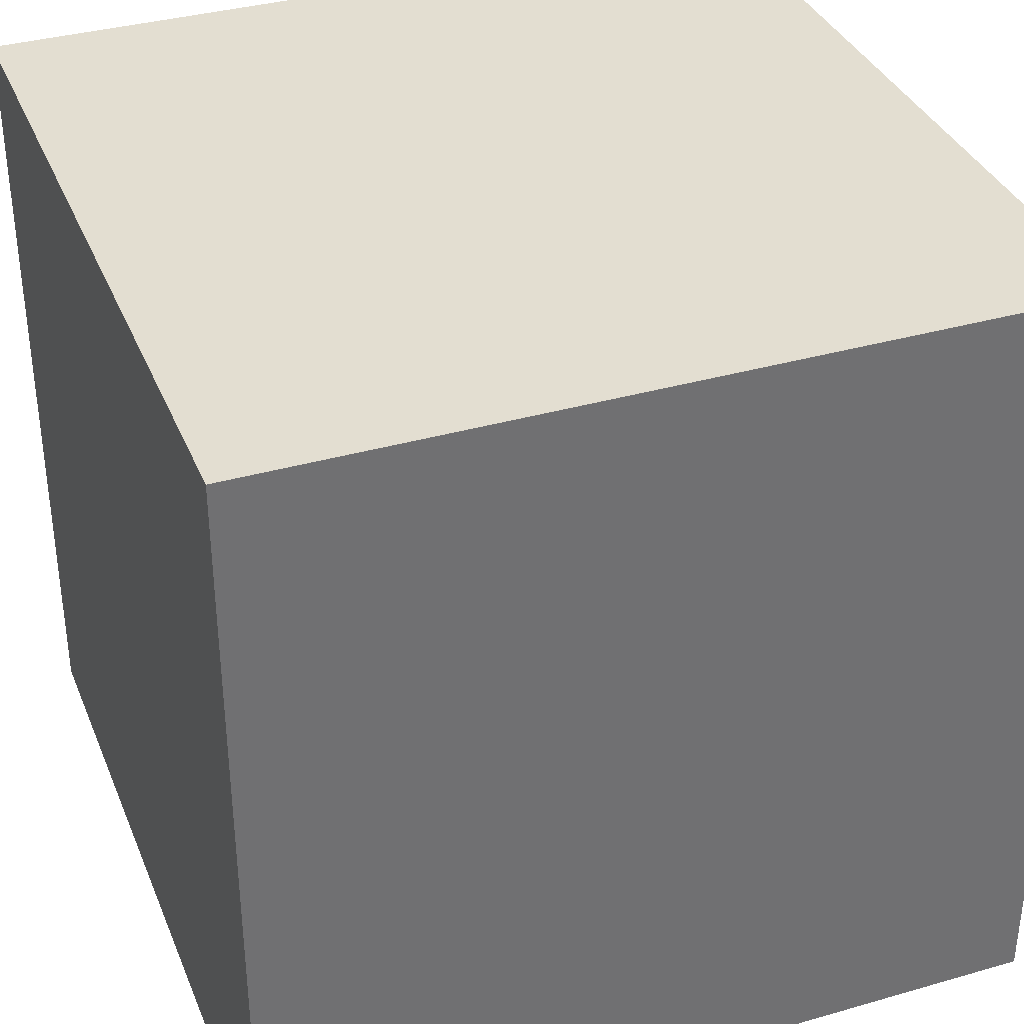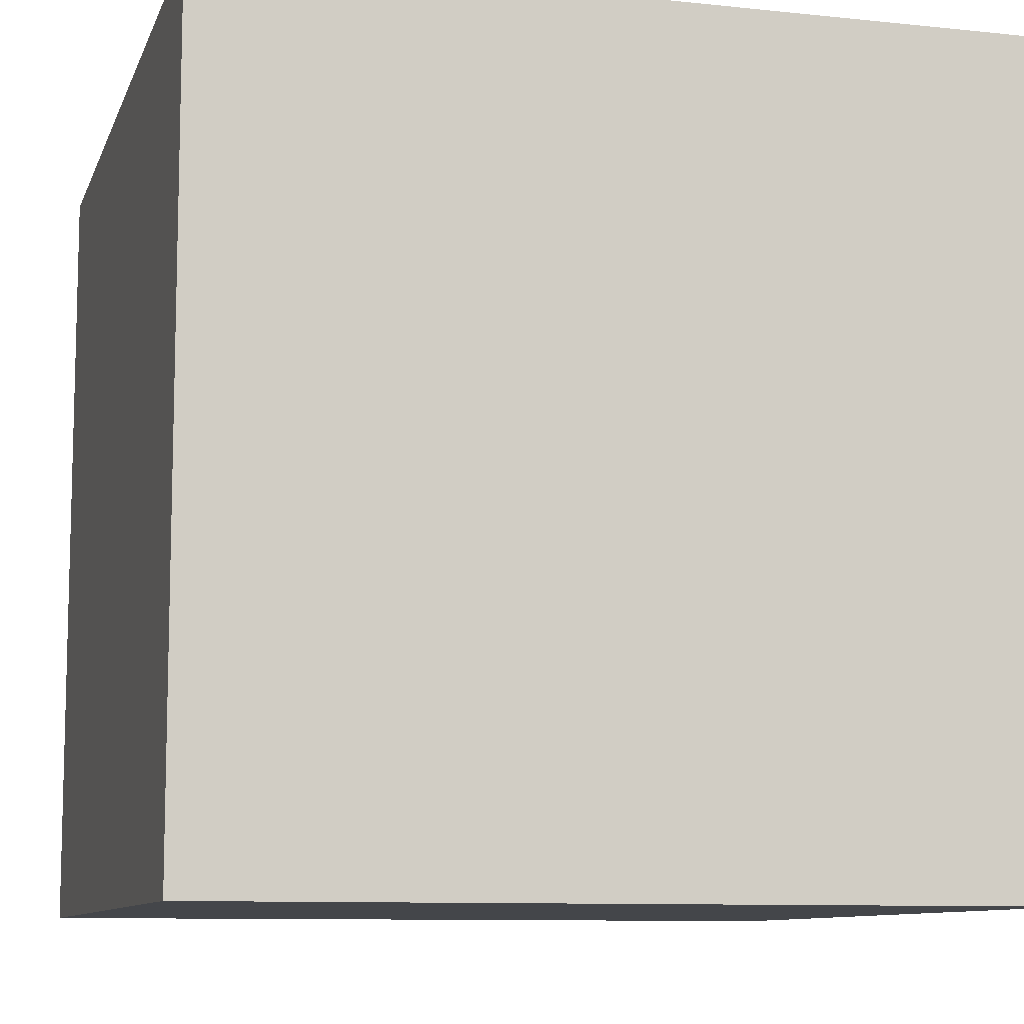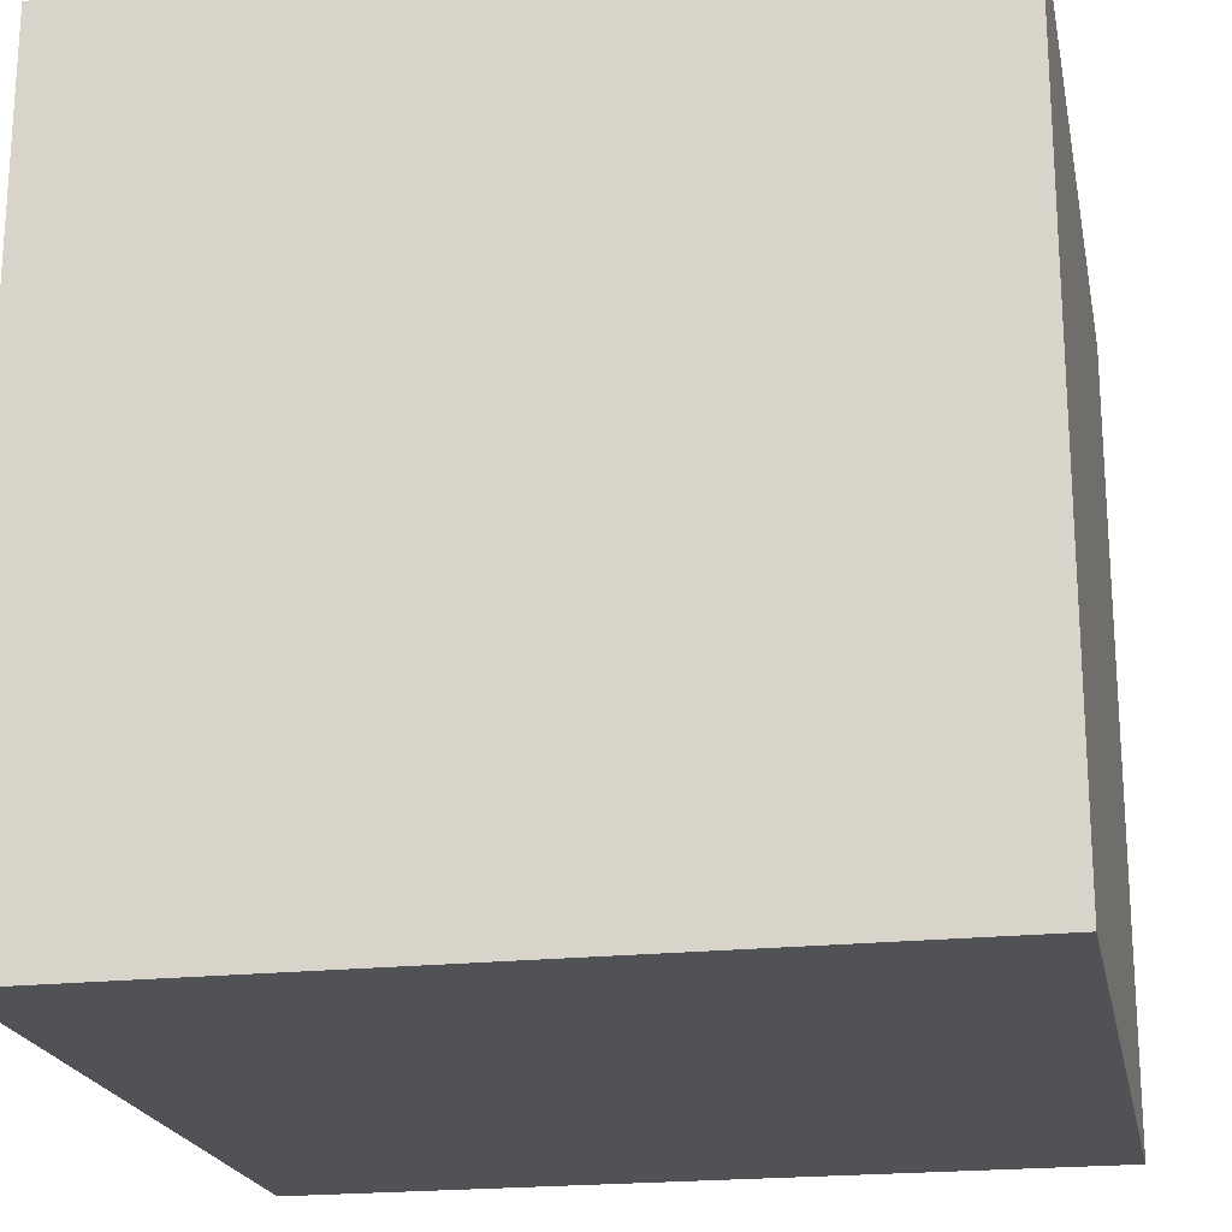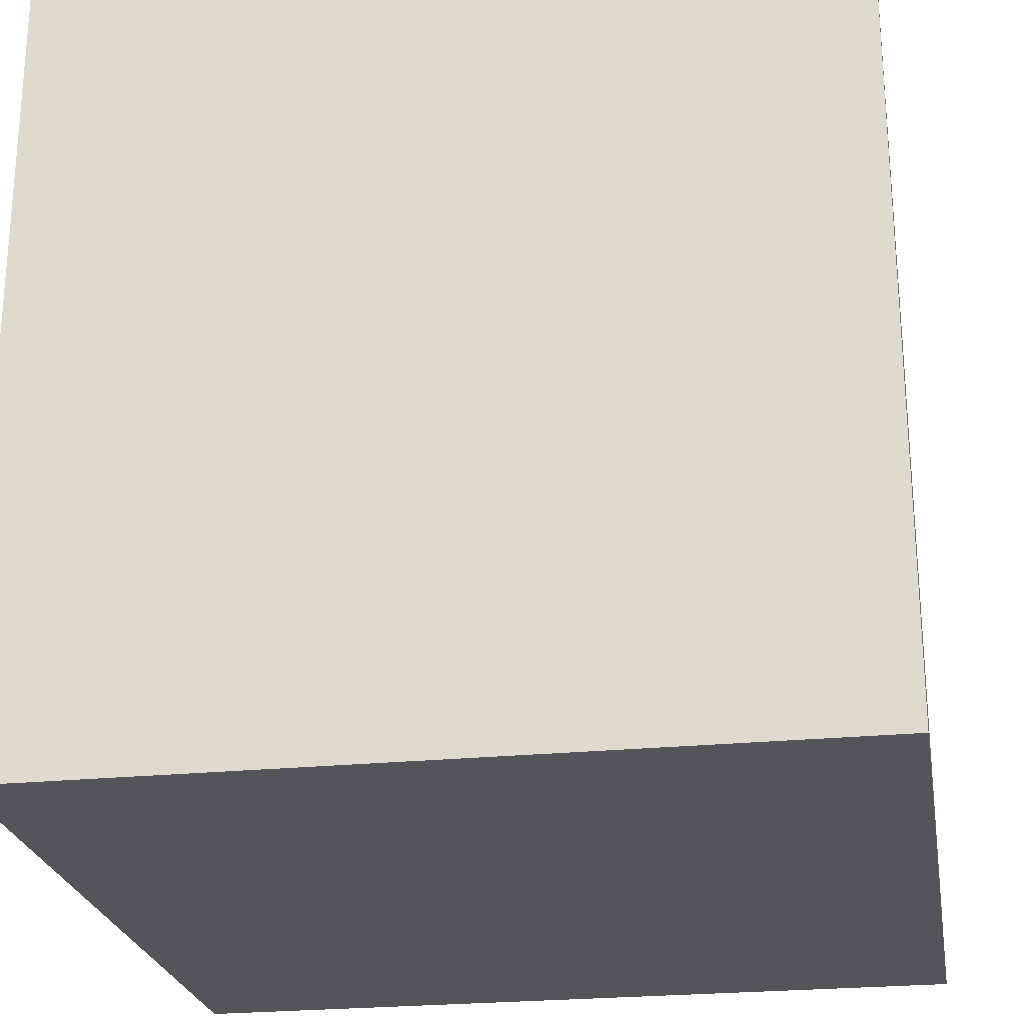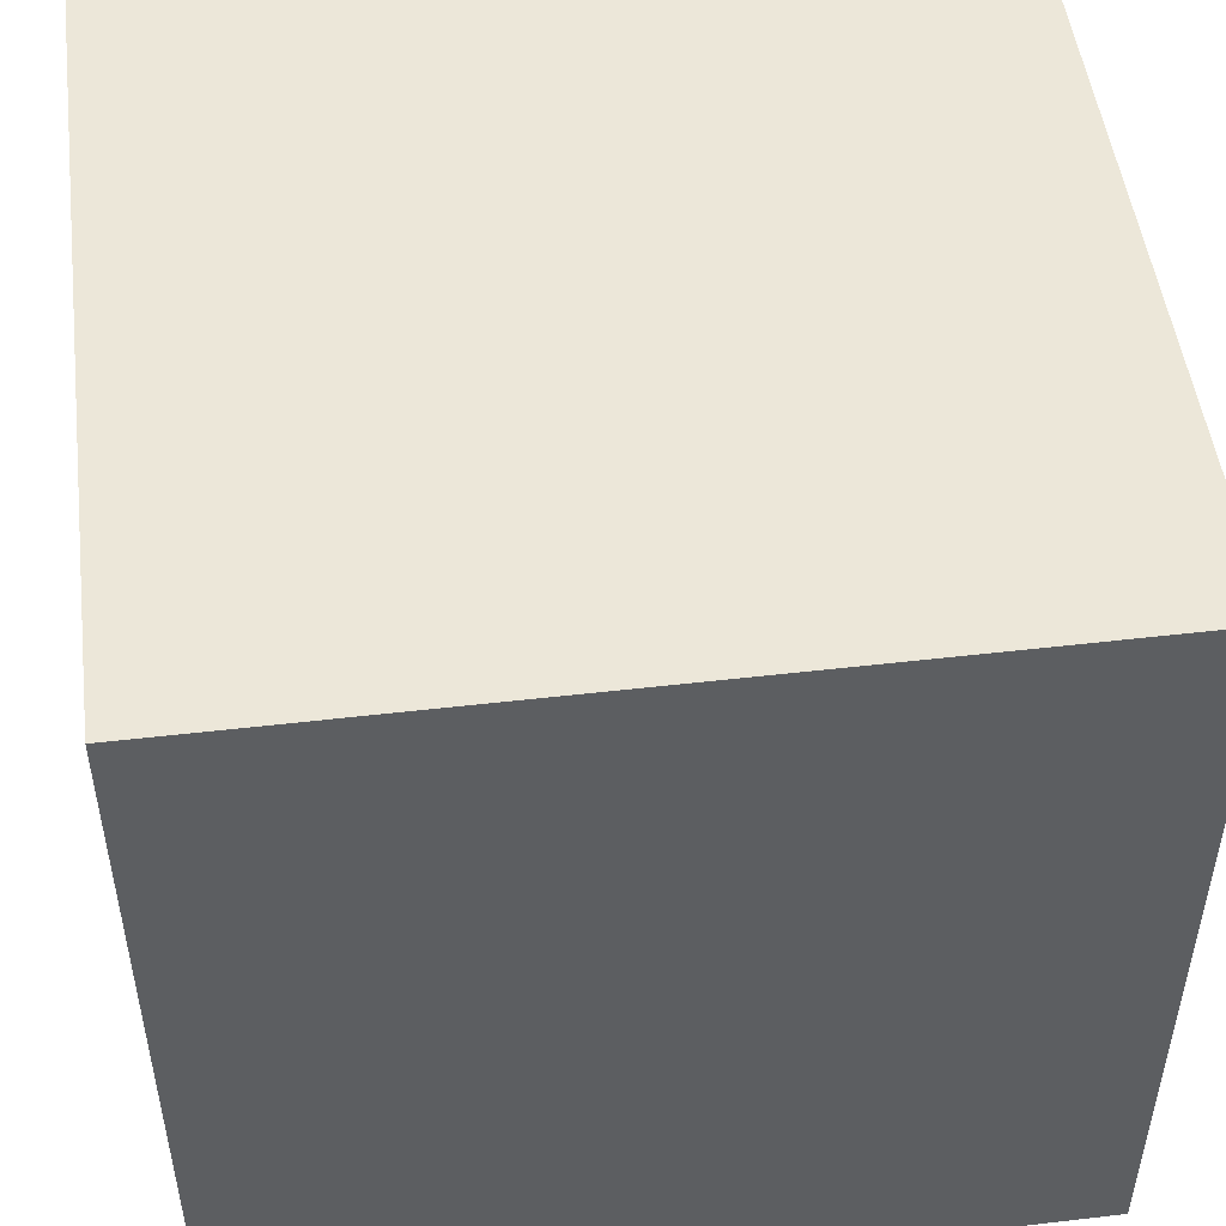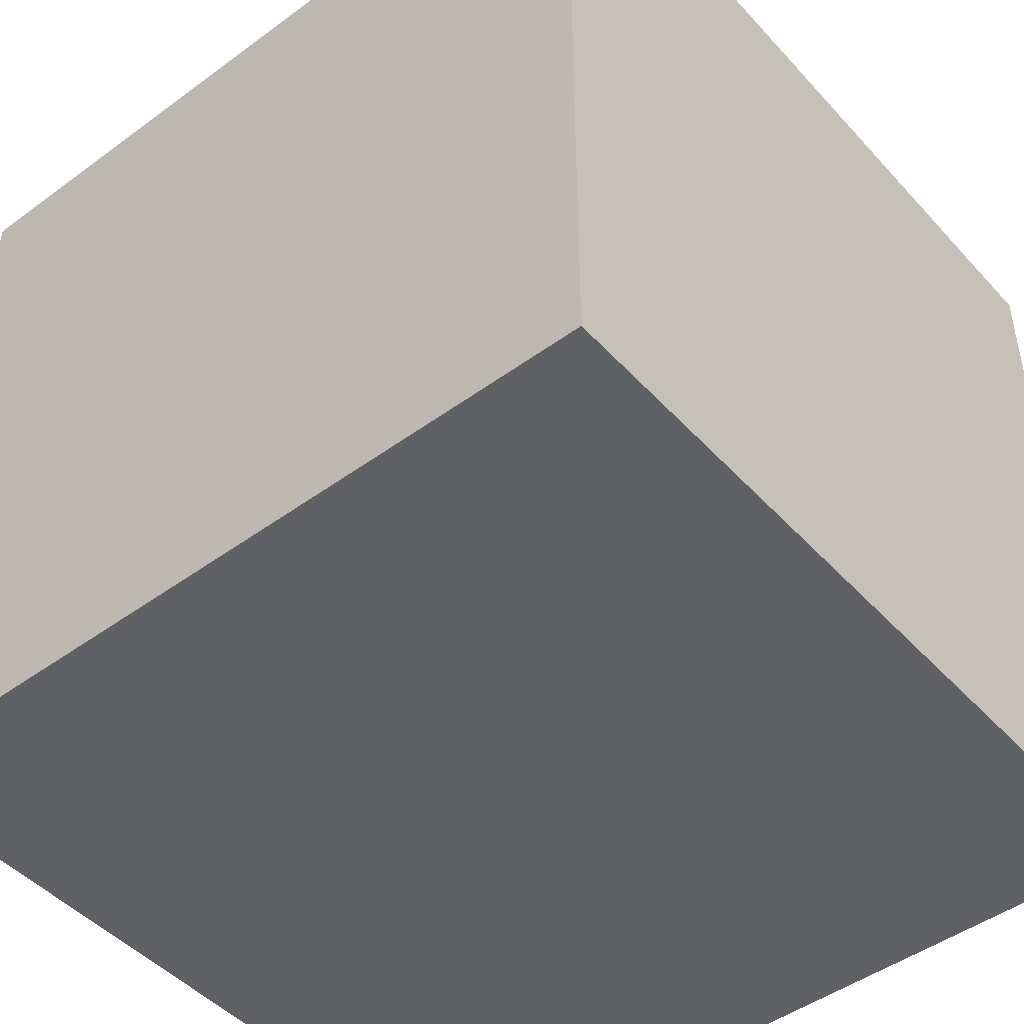
<metadata>
{"format":"obj","ext":"obj","renderer":"f3d","projection":"perspective","resolution":1024,"background":"white","views":[{"elev":36.0,"azim":-20.6,"up":"+Y"},{"elev":-9.7,"azim":74.6,"up":"+Z"},{"elev":-20.8,"azim":-168.9,"up":"+Y"},{"elev":-24.4,"azim":-170.5,"up":"+Y"},{"elev":50.0,"azim":172.7,"up":"+Z"},{"elev":-47.1,"azim":-140.3,"up":"+Y"}]}
</metadata>
<code>
o Cube
v 1 1 -1
v 1 -1 -1
v 1 1 1
v 1 -1 1
v -1 1 -1
v -1 -1 -1
v -1 1 1
v -1 -1 1
f 1 5 7 3
f 4 3 7 8
f 8 7 5 6
f 6 2 4 8
f 2 1 3 4
f 6 5 1 2
o Cube.001
v 1.1 1.1 -1.1
v 1.1 -1.1 -1.1
v 1.1 1.1 1.1
v 1.1 -1.1 1.1
v -1.1 1.1 -1.1
v -1.1 -1.1 -1.1
v -1.1 1.1 1.1
v -1.1 -1.1 1.1
f 9 13 15 11
f 12 11 15 16
f 16 15 13 14
f 14 10 12 16
f 10 9 11 12
f 14 13 9 10

</code>
